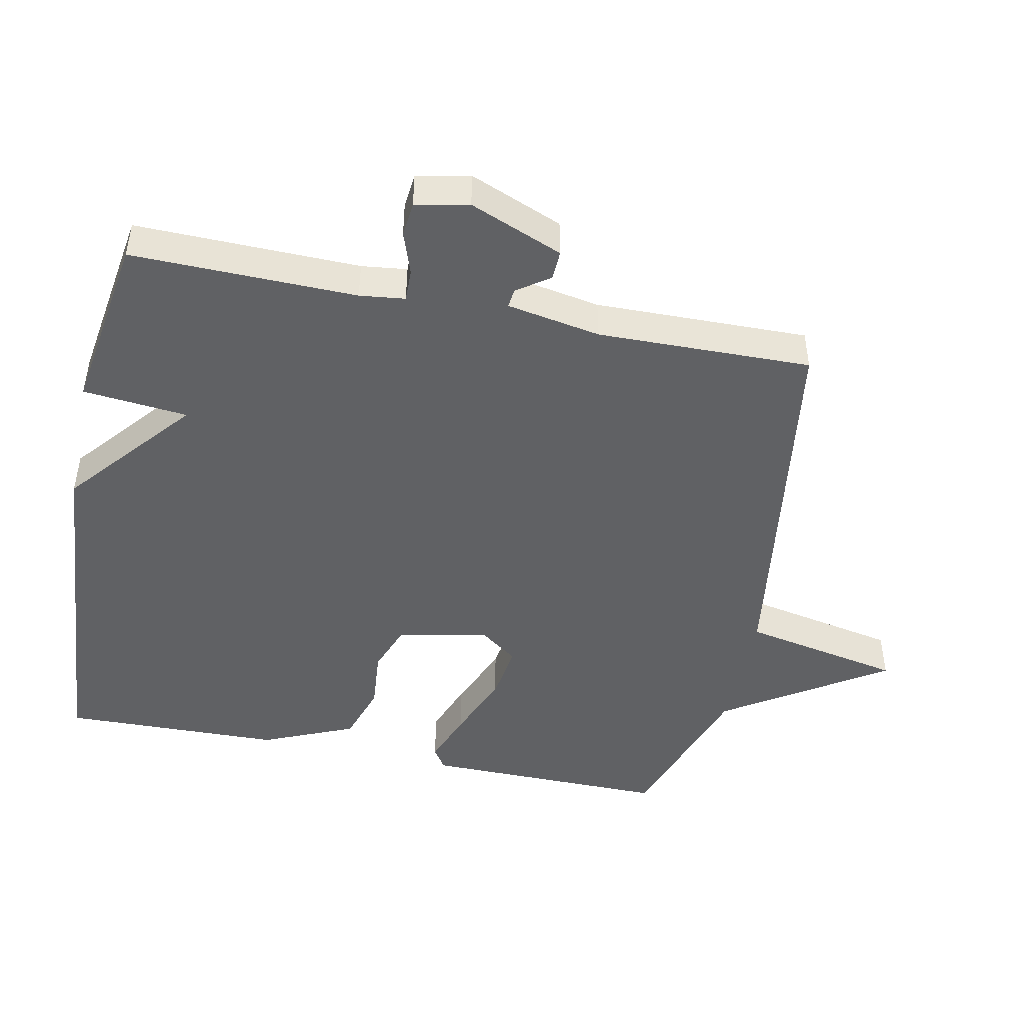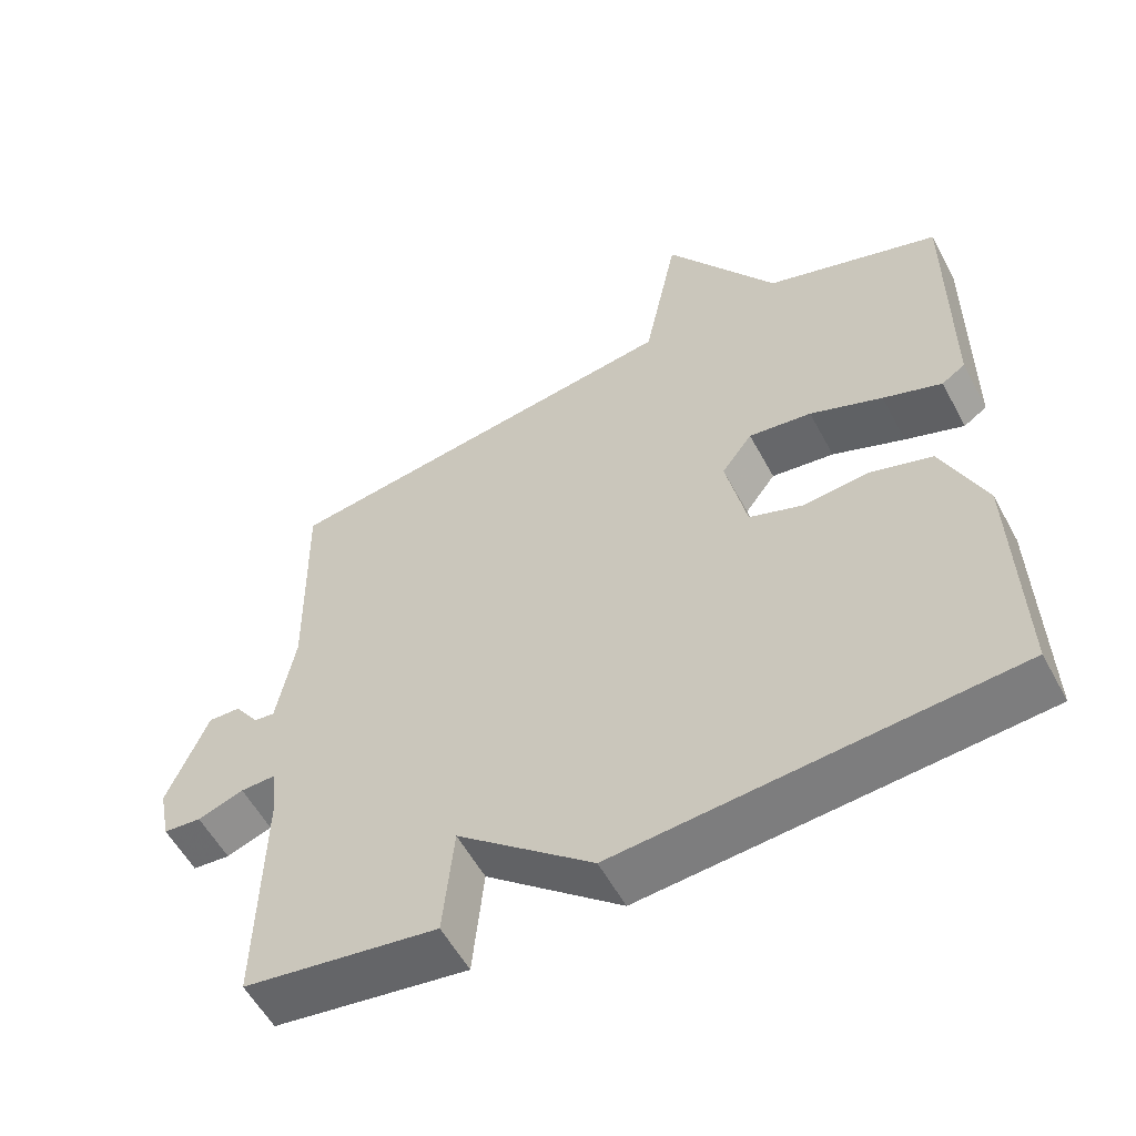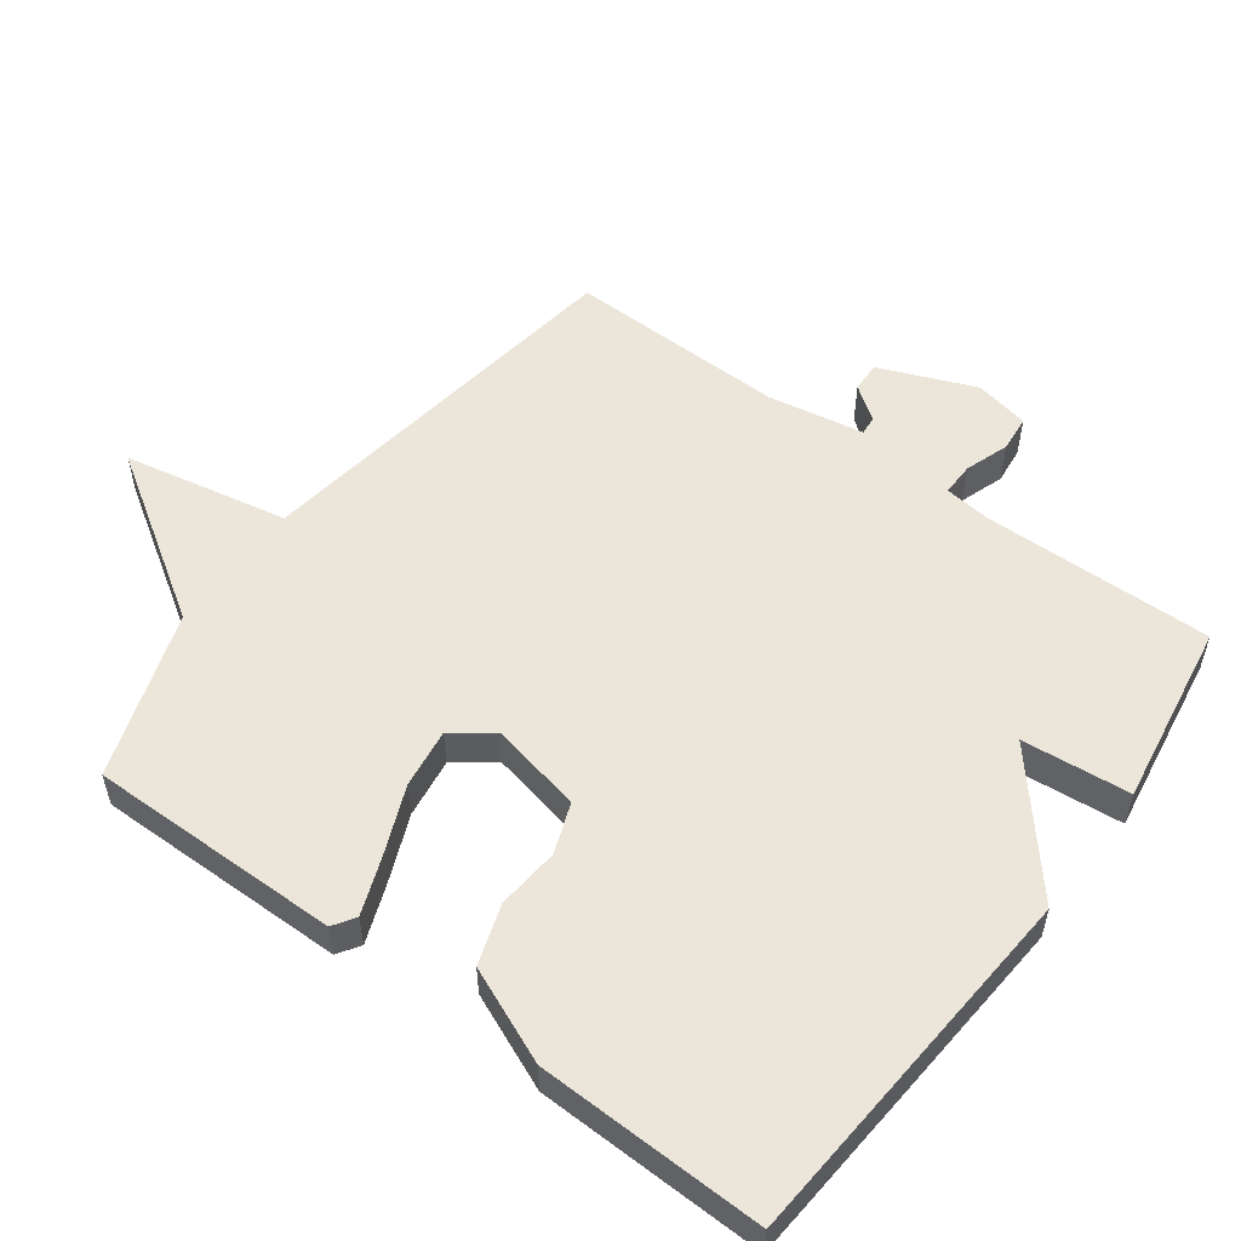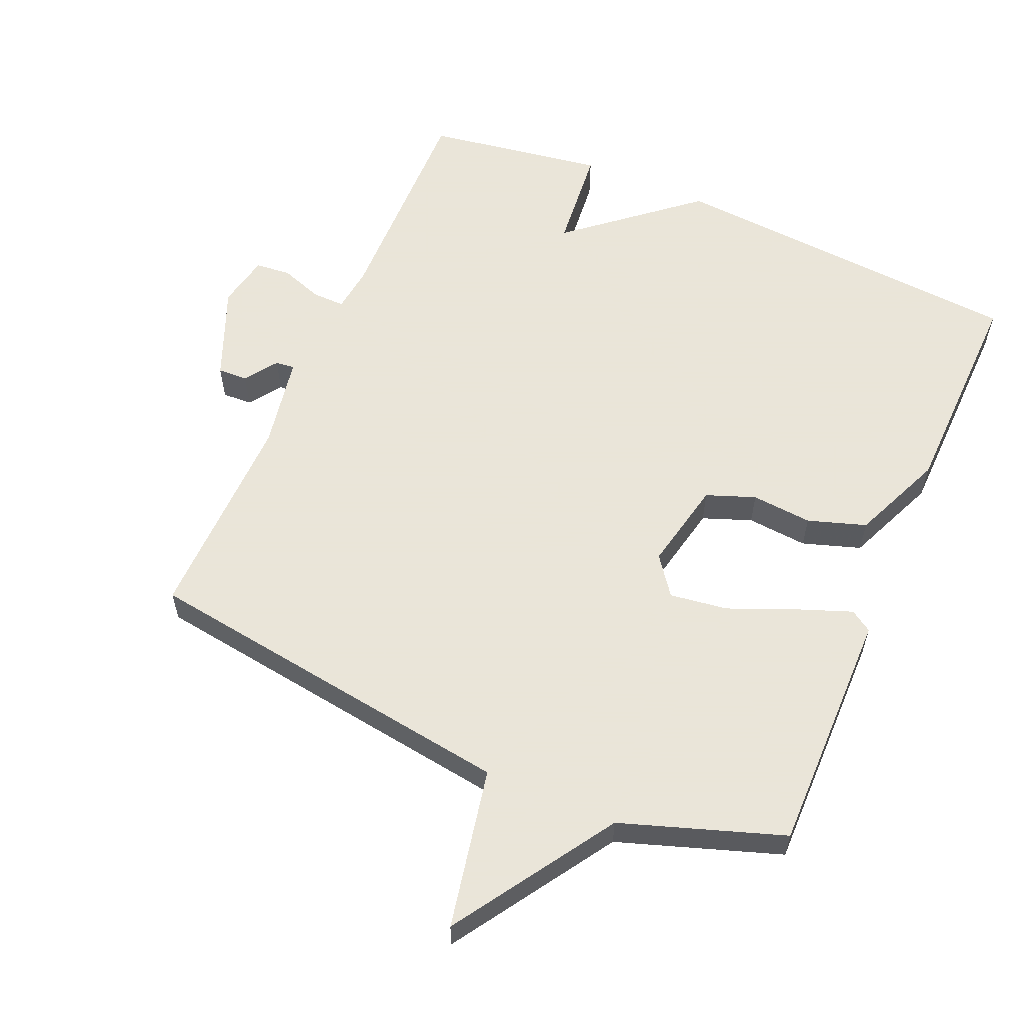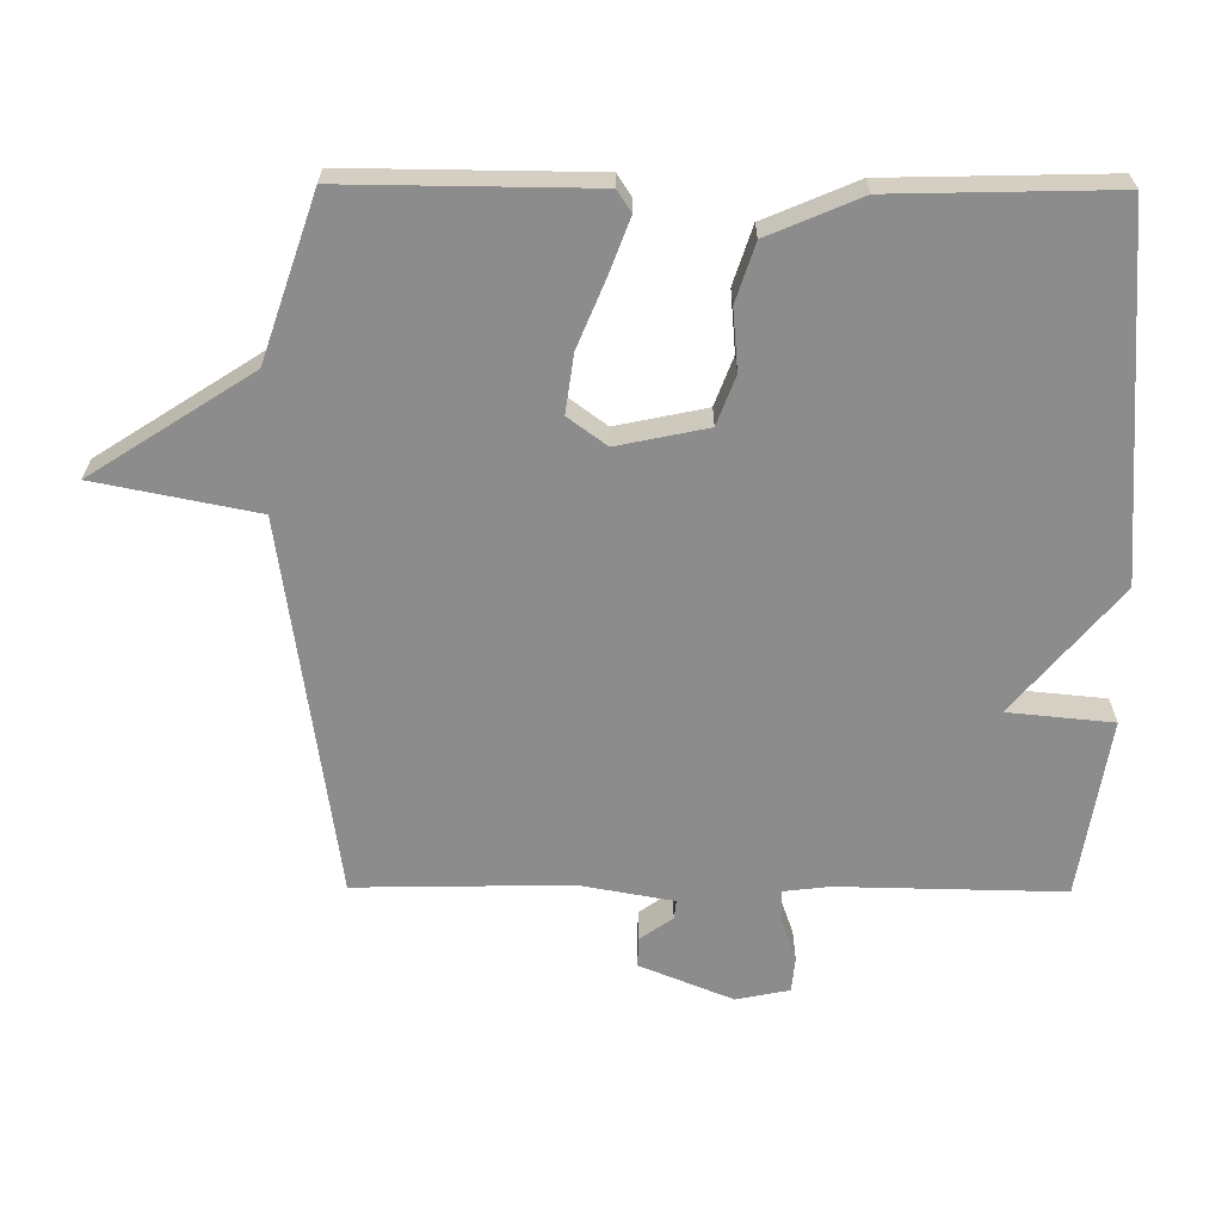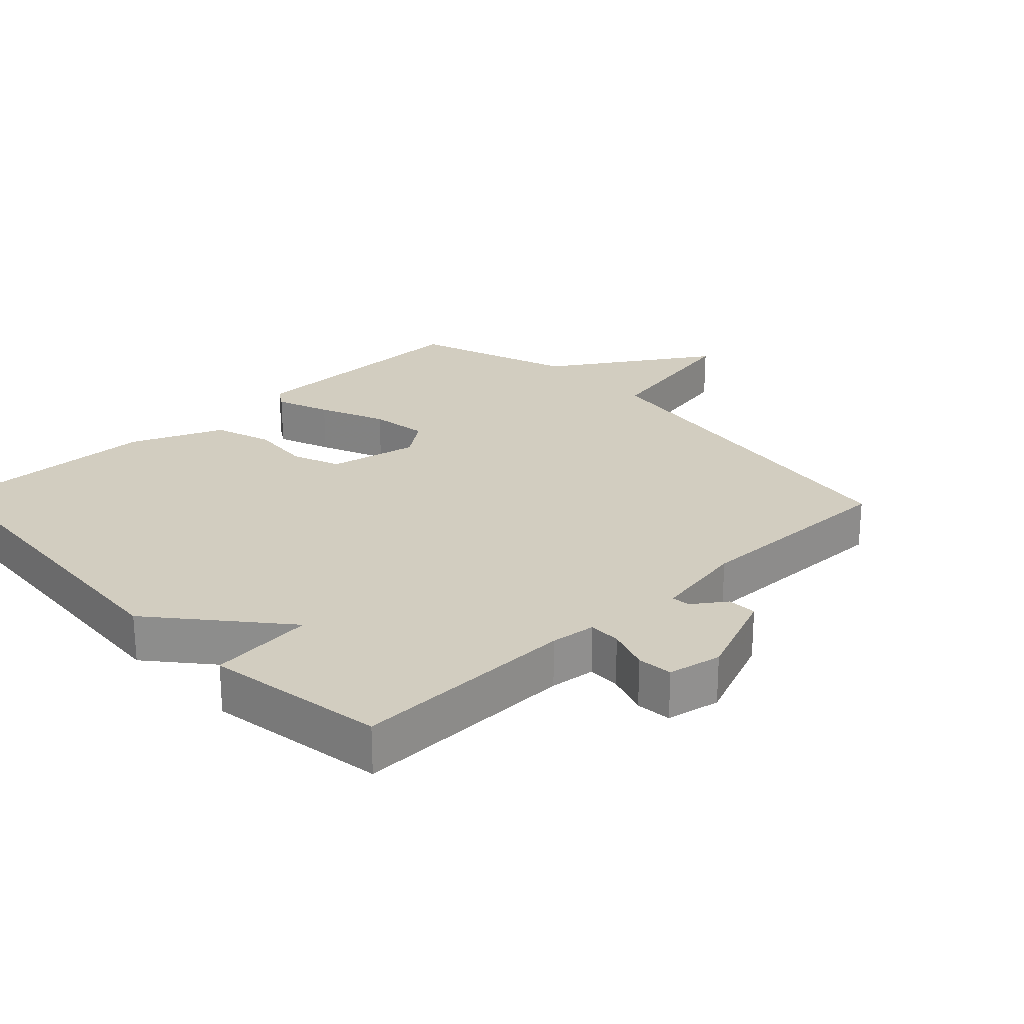
<metadata>
{"format":"obj","ext":"obj","renderer":"f3d","projection":"perspective","resolution":1024,"background":"white","views":[{"elev":-46.8,"azim":-101.6,"up":"+Y"},{"elev":-56.7,"azim":28.2,"up":"+Z"},{"elev":54.5,"azim":126.5,"up":"+Y"},{"elev":58.6,"azim":23.3,"up":"+Y"},{"elev":-64.3,"azim":89.6,"up":"+Y"},{"elev":24.4,"azim":-133.7,"up":"+Y"}]}
</metadata>
<code>
v -0.5 0.07 -0.5
v -0.494 0.07 -0.168
v -0.502 0.07 -0.101
v -0.55 0.07 -0.102
v -0.613 0.07 -0.124
v -0.665 0.07 -0.119
v -0.681 0.07 -0.04
v -0.625 0.07 0.098
v -0.581 0.07 0.096
v -0.547 0.07 0.048
v -0.519 0.07 0.045
v -0.494 0.07 0.184
v -0.5 0.07 0.5
v 0.061 0.07 0.581
v 0.108 0.07 0.818
v 0.261 0.07 0.581
v 0.5 0.07 0.5
v 0.497 0.07 0.137
v 0.465 0.07 0.116
v 0.385 0.07 0.146
v 0.286 0.07 0.187
v 0.2 0.07 0.199
v 0.158 0.07 0.142
v 0.186 0.07 0.009
v 0.258 0.07 -0.018
v 0.348 0.07 -0.01
v 0.434 0.07 -0.038
v 0.492 0.07 -0.174
v 0.5 0.07 -0.5
v -0.035 0.07 -0.541
v -0.22 0.07 -0.386
v -0.235 0.07 -0.541
v -0.5 0 -0.5
v -0.494 0 -0.168
v -0.502 0 -0.101
v -0.55 0 -0.102
v -0.613 0 -0.124
v -0.665 0 -0.119
v -0.681 0 -0.04
v -0.625 0 0.098
v -0.581 0 0.096
v -0.547 0 0.048
v -0.519 0 0.045
v -0.494 0 0.184
v -0.5 0 0.5
v 0.061 0 0.581
v 0.108 0 0.818
v 0.261 0 0.581
v 0.5 0 0.5
v 0.497 0 0.137
v 0.465 0 0.116
v 0.385 0 0.146
v 0.286 0 0.187
v 0.2 0 0.199
v 0.158 0 0.142
v 0.186 0 0.009
v 0.258 0 -0.018
v 0.348 0 -0.01
v 0.434 0 -0.038
v 0.492 0 -0.174
v 0.5 0 -0.5
v -0.035 0 -0.541
v -0.22 0 -0.386
v -0.235 0 -0.541
f 31 32 1 2
f 29 30 31
f 28 29 31
f 27 28 31
f 26 27 31
f 25 26 31
f 31 2 3
f 25 31 3
f 24 25 3
f 23 24 3 4
f 22 23 4
f 19 20 21
f 18 19 21
f 17 18 21
f 16 17 21
f 16 21 22
f 15 16 22
f 14 15 22
f 12 13 14 22
f 11 12 22
f 8 9 10
f 7 8 10
f 6 7 10
f 5 6 10
f 4 5 10
f 4 10 11
f 4 11 22
f 34 33 64 63
f 63 62 61
f 63 61 60
f 63 60 59
f 63 59 58
f 63 58 57
f 35 34 63
f 35 63 57
f 35 57 56
f 36 35 56 55
f 36 55 54
f 53 52 51
f 53 51 50
f 53 50 49
f 53 49 48
f 54 53 48
f 54 48 47
f 54 47 46
f 54 46 45 44
f 54 44 43
f 42 41 40
f 42 40 39
f 42 39 38
f 42 38 37
f 42 37 36
f 43 42 36
f 54 43 36
f 1 33 34 2
f 2 34 35 3
f 3 35 36 4
f 4 36 37 5
f 5 37 38 6
f 6 38 39 7
f 7 39 40 8
f 8 40 41 9
f 9 41 42 10
f 10 42 43 11
f 11 43 44 12
f 12 44 45 13
f 13 45 46 14
f 14 46 47 15
f 15 47 48 16
f 16 48 49 17
f 17 49 50 18
f 18 50 51 19
f 19 51 52 20
f 20 52 53 21
f 21 53 54 22
f 22 54 55 23
f 23 55 56 24
f 24 56 57 25
f 25 57 58 26
f 26 58 59 27
f 27 59 60 28
f 28 60 61 29
f 29 61 62 30
f 30 62 63 31
f 31 63 64 32
f 32 64 33 1

</code>
